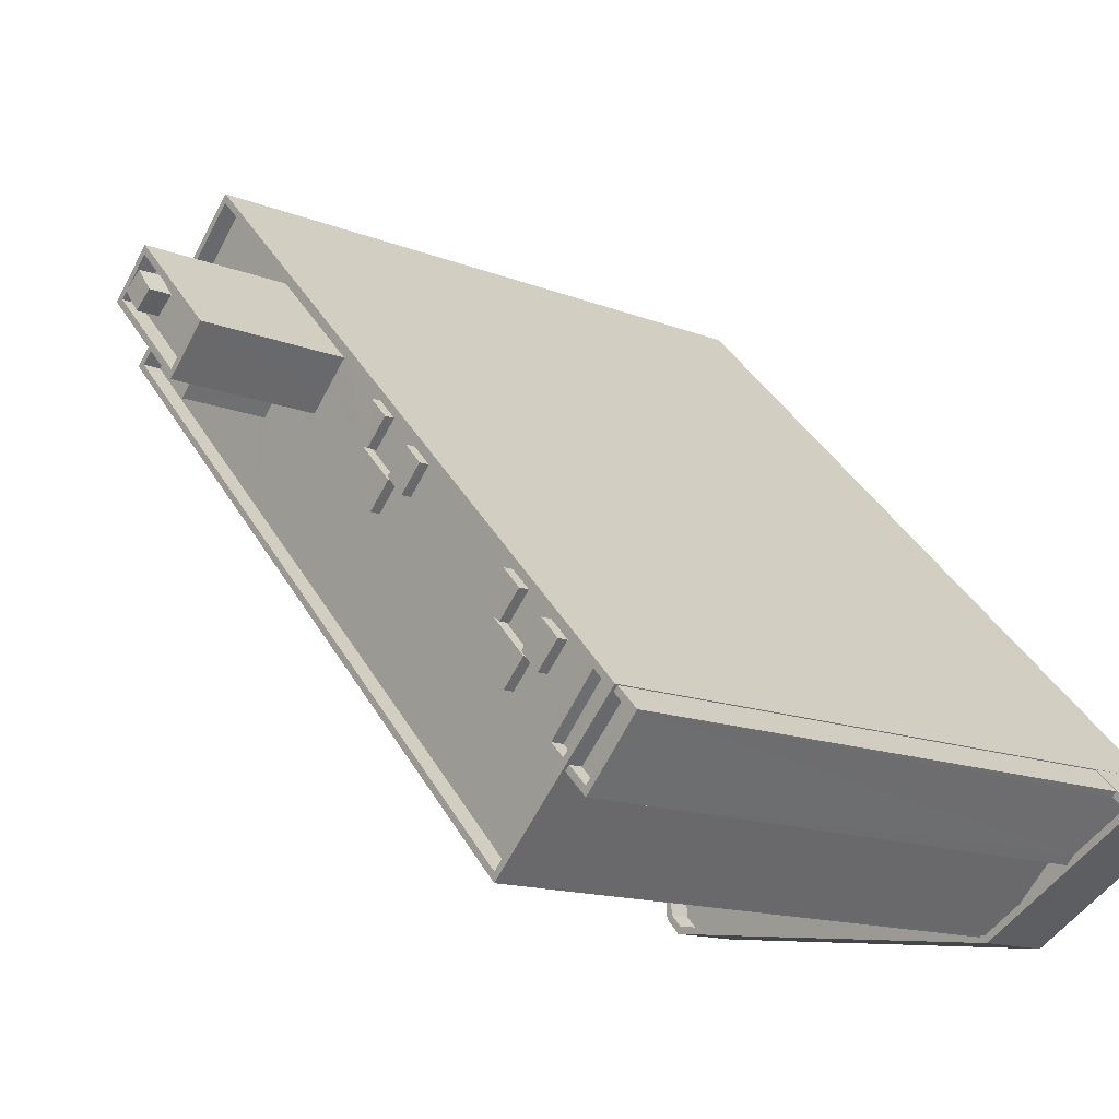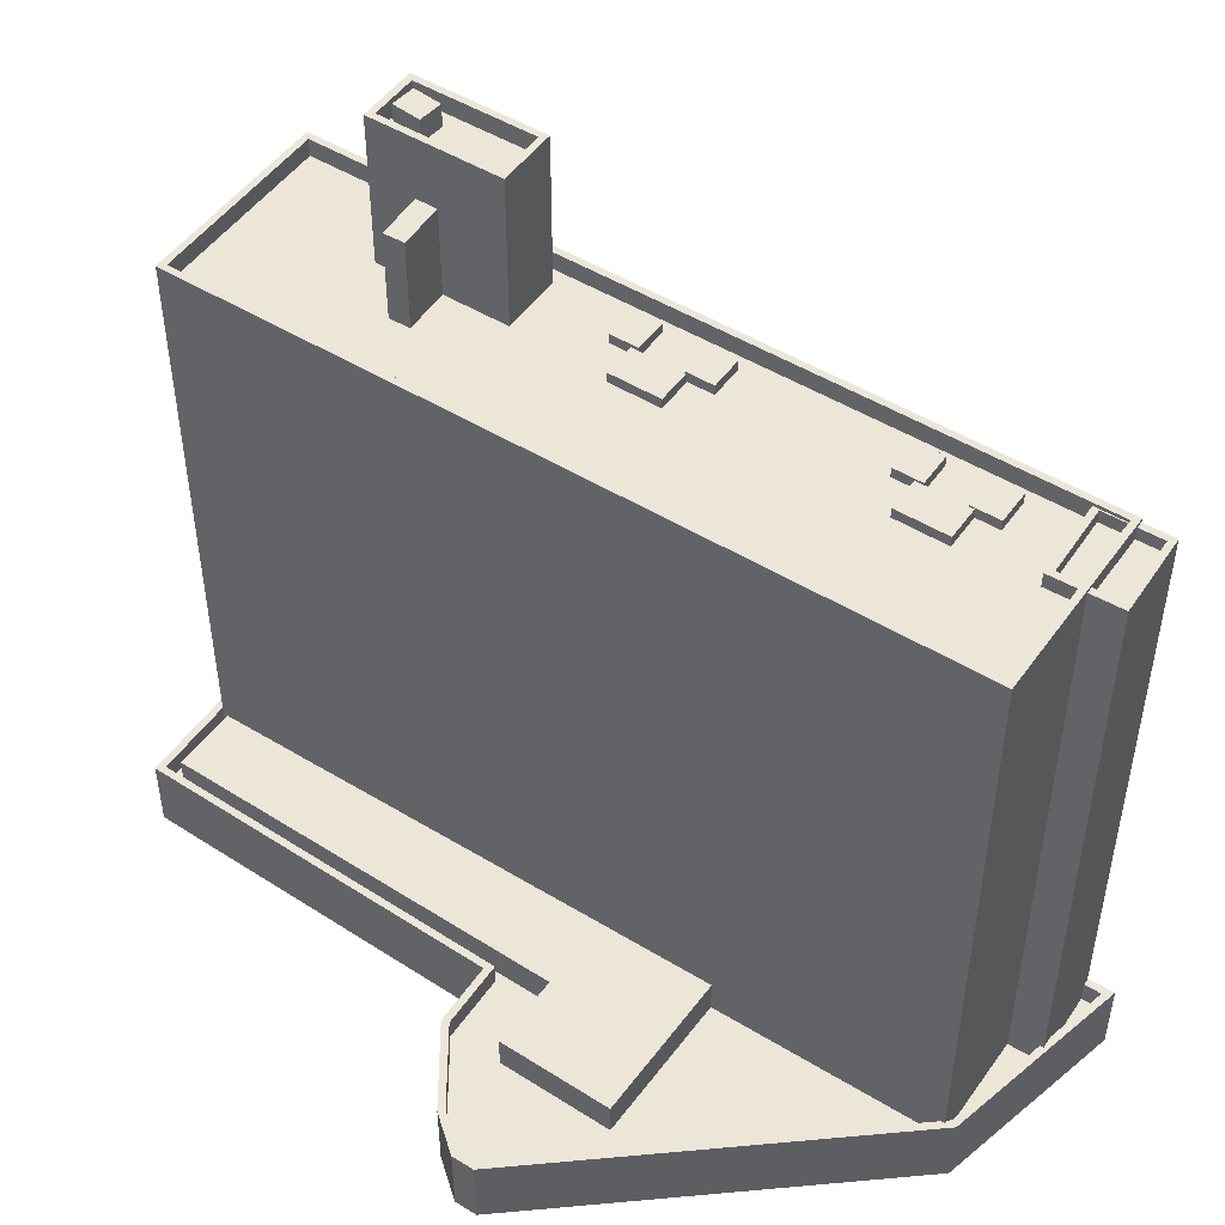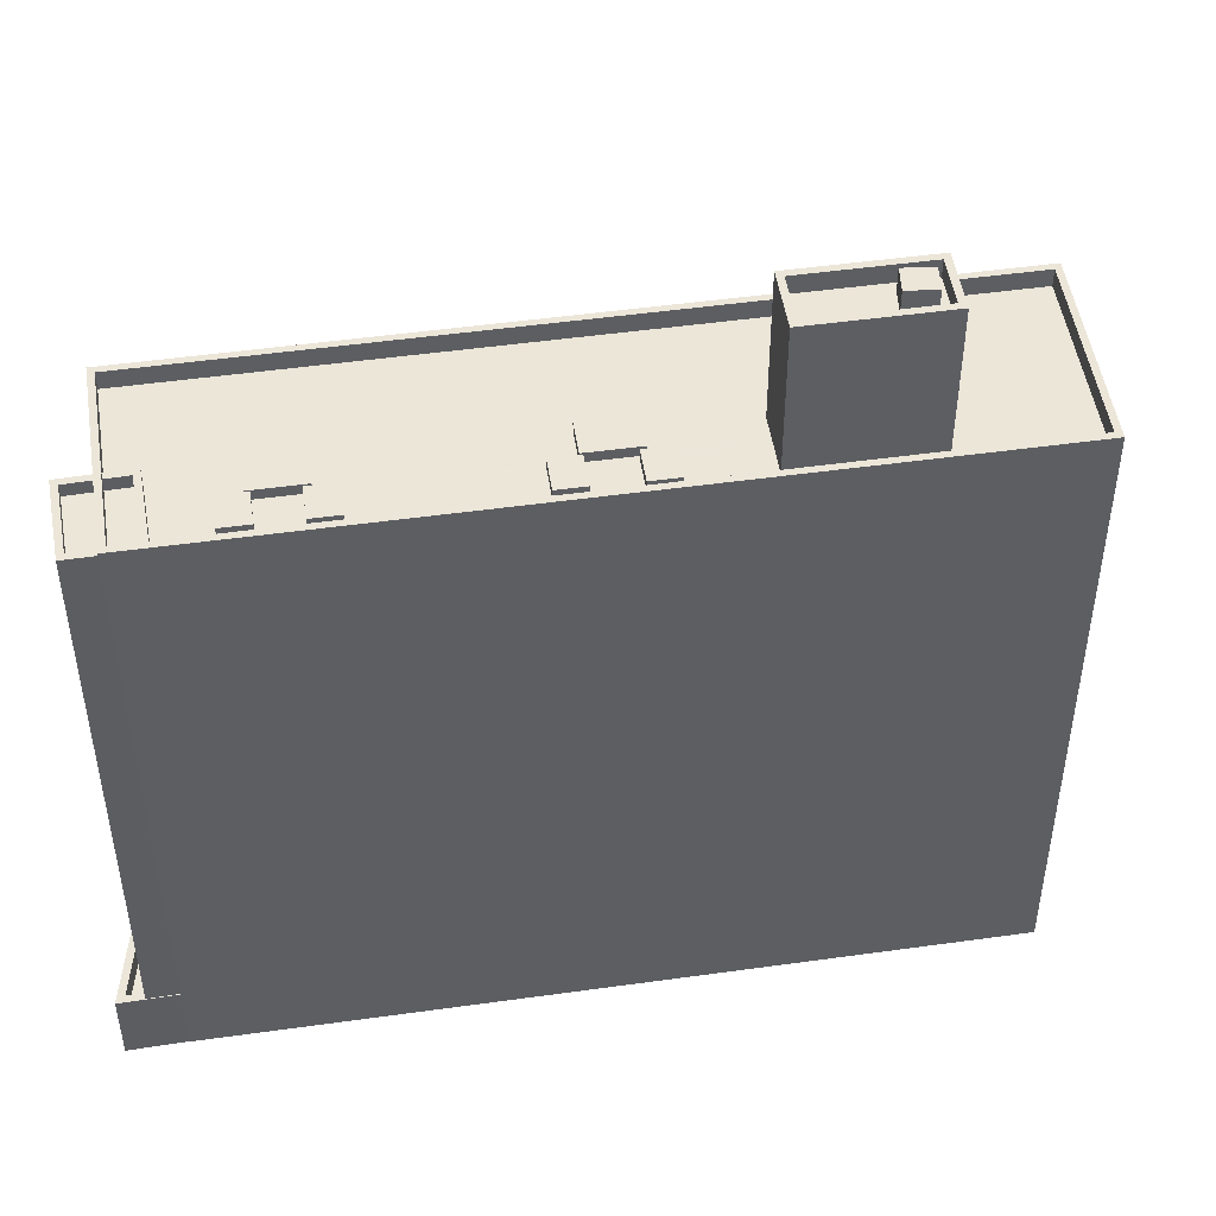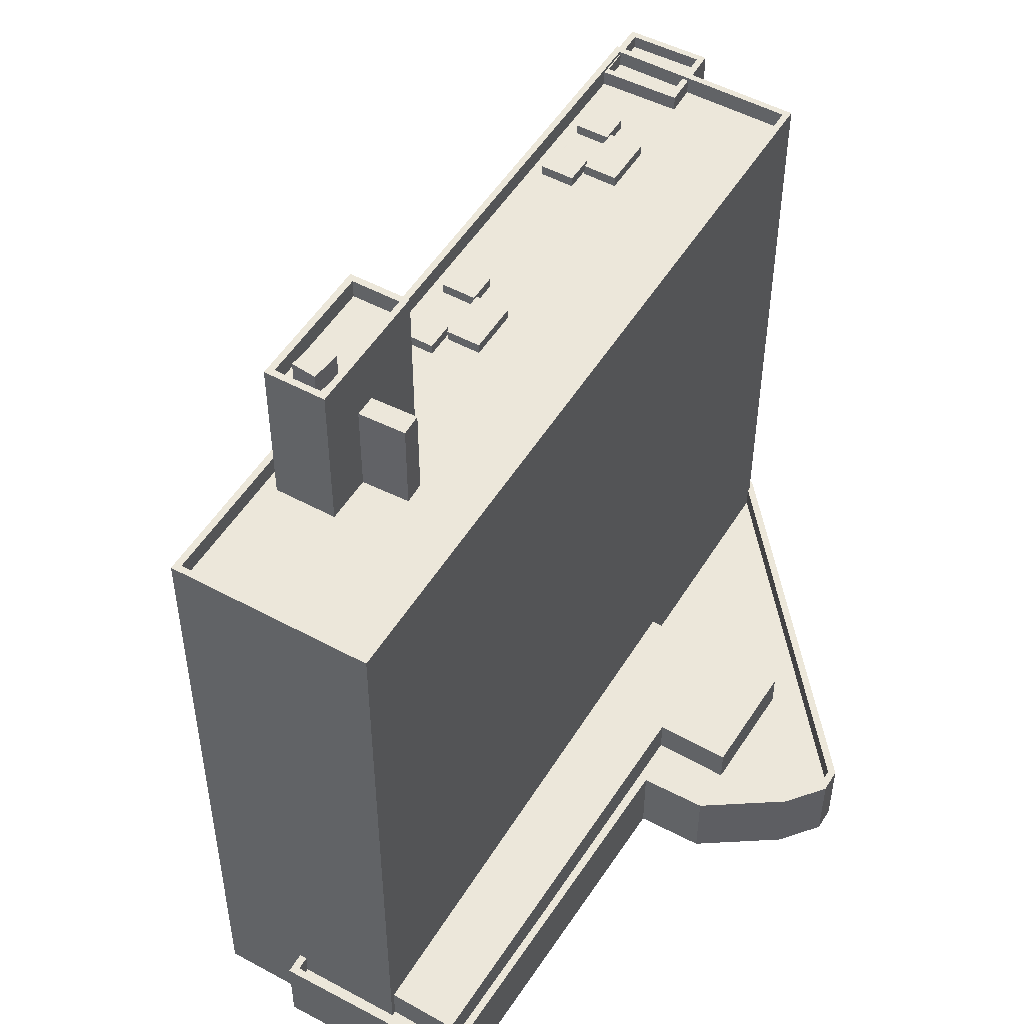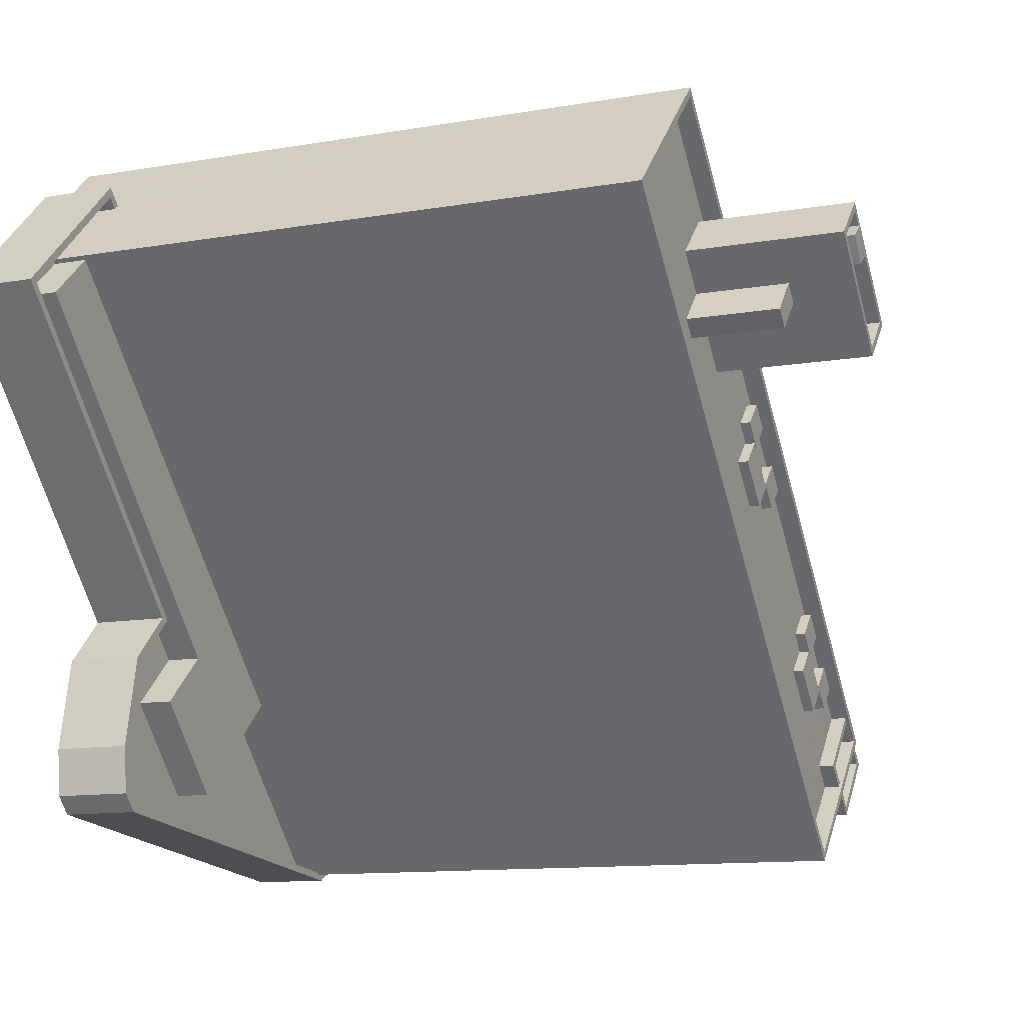
<metadata>
{"format":"obj","ext":"obj","renderer":"f3d","projection":"perspective","resolution":1024,"background":"white","views":[{"elev":-14.1,"azim":48.7,"up":"+Y"},{"elev":49.3,"azim":-11.7,"up":"+Z"},{"elev":49.1,"azim":125.5,"up":"+Z"},{"elev":50.8,"azim":-105.1,"up":"+Z"},{"elev":-11.9,"azim":-67.6,"up":"+Y"}]}
</metadata>
<code>
v -1.214e+04 -3.754e+04 19.6
v -1.213e+04 -3.753e+04 19.6
v -1.213e+04 -3.753e+04 19.6
v -1.213e+04 -3.756e+04 19.6
v -1.213e+04 -3.756e+04 19.6
v -1.213e+04 -3.756e+04 19.6
v -1.213e+04 -3.755e+04 19.6
v -1.213e+04 -3.755e+04 19.6
v -1.211e+04 -3.757e+04 19.6
v -1.213e+04 -3.753e+04 19.6
v -1.21e+04 -3.756e+04 19.6
v -1.21e+04 -3.756e+04 19.6
v -1.21e+04 -3.756e+04 19.6
v -1.213e+04 -3.756e+04 24.35
v -1.212e+04 -3.756e+04 24.35
v -1.212e+04 -3.755e+04 24.35
v -1.212e+04 -3.756e+04 24.35
v -1.214e+04 -3.753e+04 24.35
v -1.214e+04 -3.754e+04 24.35
v -1.213e+04 -3.756e+04 22.49
v -1.213e+04 -3.756e+04 22.49
v -1.213e+04 -3.756e+04 22.49
v -1.213e+04 -3.753e+04 22.49
v -1.214e+04 -3.754e+04 22.49
v -1.214e+04 -3.753e+04 22.49
v -1.213e+04 -3.756e+04 22.49
v -1.213e+04 -3.755e+04 22.49
v -1.213e+04 -3.753e+04 22.49
v -1.211e+04 -3.756e+04 22.49
v -1.212e+04 -3.756e+04 22.49
v -1.213e+04 -3.755e+04 22.49
v -1.214e+04 -3.754e+04 22.49
v -1.212e+04 -3.756e+04 22.49
v -1.214e+04 -3.753e+04 22.49
v -1.212e+04 -3.755e+04 22.49
v -1.21e+04 -3.756e+04 23.69
v -1.21e+04 -3.756e+04 23.69
v -1.21e+04 -3.756e+04 23.69
v -1.211e+04 -3.757e+04 23.69
v -1.21e+04 -3.756e+04 23.69
v -1.213e+04 -3.756e+04 23.69
v -1.211e+04 -3.756e+04 23.69
v -1.213e+04 -3.753e+04 23.69
v -1.213e+04 -3.753e+04 23.69
v -1.213e+04 -3.753e+04 23.69
v -1.214e+04 -3.754e+04 23.69
v -1.213e+04 -3.756e+04 23.69
v -1.213e+04 -3.756e+04 23.69
v -1.213e+04 -3.753e+04 23.69
v -1.21e+04 -3.756e+04 23.69
v -1.213e+04 -3.756e+04 23.69
v -1.213e+04 -3.756e+04 23.69
v -1.213e+04 -3.755e+04 23.69
v -1.214e+04 -3.754e+04 23.69
v -1.213e+04 -3.755e+04 23.69
v -1.213e+04 -3.755e+04 23.69
v -1.213e+04 -3.755e+04 23.69
v -1.211e+04 -3.756e+04 23.69
v -1.213e+04 -3.756e+04 23.69
v -1.21e+04 -3.756e+04 23.69
v -1.211e+04 -3.756e+04 23.69
v -1.21e+04 -3.756e+04 23.69
v -1.211e+04 -3.756e+04 23.69
v -1.21e+04 -3.756e+04 23.69
v -1.21e+04 -3.756e+04 23.69
v -1.21e+04 -3.756e+04 22.49
v -1.21e+04 -3.756e+04 22.49
v -1.21e+04 -3.756e+04 22.49
v -1.21e+04 -3.756e+04 22.49
v -1.211e+04 -3.756e+04 22.49
v -1.211e+04 -3.756e+04 22.49
v -1.21e+04 -3.756e+04 22.49
v -1.21e+04 -3.756e+04 54.37
v -1.21e+04 -3.756e+04 54.37
v -1.21e+04 -3.756e+04 54.37
v -1.21e+04 -3.756e+04 54.37
v -1.21e+04 -3.756e+04 55.07
v -1.21e+04 -3.756e+04 55.07
v -1.21e+04 -3.756e+04 55.07
v -1.21e+04 -3.756e+04 55.07
v -1.21e+04 -3.756e+04 55.07
v -1.21e+04 -3.756e+04 55.07
v -1.21e+04 -3.756e+04 55.07
v -1.21e+04 -3.756e+04 55.07
v -1.21e+04 -3.756e+04 54.37
v -1.21e+04 -3.756e+04 54.37
v -1.21e+04 -3.756e+04 54.37
v -1.21e+04 -3.756e+04 54.37
v -1.21e+04 -3.756e+04 55.07
v -1.21e+04 -3.756e+04 55.07
v -1.21e+04 -3.756e+04 55.07
v -1.21e+04 -3.756e+04 55.07
v -1.21e+04 -3.756e+04 55.07
v -1.21e+04 -3.756e+04 55.07
v -1.21e+04 -3.756e+04 55.07
v -1.21e+04 -3.756e+04 55.07
v -1.213e+04 -3.753e+04 55.24
v -1.21e+04 -3.756e+04 55.24
v -1.21e+04 -3.756e+04 55.24
v -1.213e+04 -3.753e+04 55.24
v -1.212e+04 -3.753e+04 54.24
v -1.212e+04 -3.753e+04 54.24
v -1.212e+04 -3.753e+04 54.24
v -1.213e+04 -3.754e+04 54.24
v -1.213e+04 -3.754e+04 54.24
v -1.213e+04 -3.754e+04 54.24
v -1.213e+04 -3.754e+04 54.24
v -1.214e+04 -3.753e+04 54.24
v -1.212e+04 -3.753e+04 54.24
v -1.213e+04 -3.753e+04 54.24
v -1.213e+04 -3.754e+04 54.24
v -1.212e+04 -3.754e+04 54.24
v -1.212e+04 -3.755e+04 54.24
v -1.211e+04 -3.756e+04 54.24
v -1.212e+04 -3.754e+04 54.24
v -1.21e+04 -3.756e+04 54.24
v -1.21e+04 -3.756e+04 54.24
v -1.212e+04 -3.754e+04 54.24
v -1.211e+04 -3.756e+04 54.24
v -1.21e+04 -3.756e+04 54.24
v -1.212e+04 -3.754e+04 54.24
v -1.212e+04 -3.754e+04 54.24
v -1.211e+04 -3.755e+04 54.24
v -1.211e+04 -3.755e+04 54.24
v -1.211e+04 -3.755e+04 54.24
v -1.212e+04 -3.754e+04 54.24
v -1.211e+04 -3.756e+04 54.24
v -1.212e+04 -3.754e+04 54.24
v -1.212e+04 -3.754e+04 54.24
v -1.211e+04 -3.754e+04 54.24
v -1.211e+04 -3.755e+04 54.24
v -1.211e+04 -3.755e+04 54.24
v -1.212e+04 -3.754e+04 54.24
v -1.211e+04 -3.754e+04 54.24
v -1.212e+04 -3.754e+04 54.24
v -1.21e+04 -3.756e+04 54.24
v -1.21e+04 -3.755e+04 54.24
v -1.21e+04 -3.756e+04 54.24
v -1.21e+04 -3.755e+04 54.24
v -1.211e+04 -3.755e+04 54.24
v -1.211e+04 -3.755e+04 54.24
v -1.212e+04 -3.754e+04 54.24
v -1.21e+04 -3.756e+04 54.24
v -1.212e+04 -3.754e+04 54.24
v -1.212e+04 -3.755e+04 54.24
v -1.211e+04 -3.755e+04 54.24
v -1.211e+04 -3.755e+04 54.24
v -1.211e+04 -3.755e+04 54.24
v -1.211e+04 -3.755e+04 54.24
v -1.211e+04 -3.755e+04 54.24
v -1.212e+04 -3.754e+04 54.24
v -1.211e+04 -3.756e+04 55.24
v -1.214e+04 -3.753e+04 55.24
v -1.214e+04 -3.753e+04 55.24
v -1.211e+04 -3.756e+04 55.24
v -1.212e+04 -3.754e+04 59.18
v -1.213e+04 -3.754e+04 59.18
v -1.213e+04 -3.754e+04 59.18
v -1.212e+04 -3.754e+04 59.18
v -1.213e+04 -3.754e+04 61.59
v -1.213e+04 -3.754e+04 61.59
v -1.213e+04 -3.754e+04 61.59
v -1.212e+04 -3.753e+04 61.59
v -1.212e+04 -3.753e+04 61.59
v -1.212e+04 -3.753e+04 61.59
v -1.212e+04 -3.754e+04 61.59
v -1.212e+04 -3.754e+04 61.59
v -1.212e+04 -3.754e+04 61.59
v -1.212e+04 -3.754e+04 61.59
v -1.213e+04 -3.754e+04 62.59
v -1.212e+04 -3.753e+04 62.59
v -1.213e+04 -3.754e+04 62.59
v -1.212e+04 -3.754e+04 62.59
v -1.212e+04 -3.754e+04 62.59
v -1.212e+04 -3.754e+04 62.59
v -1.212e+04 -3.754e+04 62.59
v -1.212e+04 -3.753e+04 62.59
v -1.212e+04 -3.754e+04 62.84
v -1.212e+04 -3.754e+04 62.84
v -1.212e+04 -3.753e+04 62.84
v -1.213e+04 -3.754e+04 62.84
v -1.212e+04 -3.755e+04 54.79
v -1.212e+04 -3.754e+04 54.79
v -1.212e+04 -3.754e+04 54.79
v -1.211e+04 -3.755e+04 54.79
v -1.211e+04 -3.755e+04 54.81
v -1.211e+04 -3.755e+04 54.81
v -1.211e+04 -3.756e+04 54.81
v -1.211e+04 -3.756e+04 54.81
v -1.211e+04 -3.754e+04 54.79
v -1.212e+04 -3.755e+04 54.79
v -1.211e+04 -3.755e+04 54.79
v -1.211e+04 -3.754e+04 54.79
v -1.212e+04 -3.754e+04 54.79
v -1.212e+04 -3.754e+04 54.79
v -1.212e+04 -3.754e+04 54.79
v -1.212e+04 -3.754e+04 54.79
v -1.21e+04 -3.755e+04 54.81
v -1.211e+04 -3.755e+04 54.81
v -1.21e+04 -3.756e+04 54.81
v -1.21e+04 -3.755e+04 54.81
v -1.211e+04 -3.755e+04 54.8
v -1.211e+04 -3.755e+04 54.8
v -1.211e+04 -3.755e+04 54.8
v -1.211e+04 -3.755e+04 54.8
f 1 2 3
f 4 5 6
f 7 6 8
f 4 7 9
f 3 10 7
f 3 7 1
f 11 12 9
f 10 13 7
f 7 13 11
f 4 6 7
f 9 7 11
f 14 15 16
f 15 17 16
f 16 18 19
f 16 17 18
f 20 21 22
f 23 24 25
f 26 27 22
f 23 25 28
f 21 29 30
f 26 31 27
f 24 31 32
f 30 29 33
f 25 32 34
f 32 31 35
f 26 21 30
f 31 26 35
f 26 22 21
f 24 32 25
f 36 37 38
f 39 37 40
f 41 39 42
f 43 44 45
f 46 43 45
f 47 41 48
f 43 49 44
f 50 36 38
f 47 51 52
f 53 54 55
f 56 57 52
f 54 43 46
f 48 41 58
f 55 54 46
f 55 57 56
f 56 53 55
f 52 59 56
f 52 51 59
f 47 48 51
f 40 37 60
f 61 40 62
f 42 61 63
f 41 42 58
f 64 65 36
f 60 37 65
f 65 37 36
f 39 40 61
f 42 39 61
f 66 67 68
f 69 70 71
f 72 69 71
f 73 74 75
f 73 76 74
f 77 78 79
f 79 78 80
f 81 82 83
f 82 78 77
f 81 83 84
f 82 81 78
f 85 86 87
f 85 88 86
f 89 90 91
f 92 93 94
f 90 95 91
f 94 93 96
f 93 95 96
f 91 95 93
f 97 98 99
f 97 100 98
f 101 102 103
f 104 105 106
f 105 107 108
f 109 102 101
f 110 108 111
f 110 102 109
f 111 107 112
f 110 111 102
f 104 107 105
f 108 107 111
f 113 105 114
f 106 105 115
f 114 116 117
f 118 106 115
f 119 117 120
f 121 115 122
f 113 123 124
f 124 123 125
f 113 126 105
f 115 126 122
f 127 117 119
f 123 114 127
f 123 113 114
f 115 105 126
f 127 114 117
f 101 128 129
f 129 109 101
f 130 131 132
f 130 133 134
f 133 135 134
f 136 109 133
f 133 109 129
f 137 138 136
f 139 137 136
f 140 139 141
f 132 141 136
f 130 132 136
f 130 136 133
f 139 136 141
f 103 142 101
f 143 120 138
f 142 121 144
f 144 121 122
f 101 142 128
f 143 138 137
f 124 145 122
f 140 146 139
f 119 120 143
f 125 147 124
f 143 148 119
f 146 148 139
f 125 149 150
f 149 119 148
f 150 131 130
f 151 134 135
f 150 130 147
f 128 142 144
f 145 134 151
f 147 145 124
f 146 150 149
f 151 144 122
f 145 151 122
f 125 150 147
f 149 148 146
f 98 152 99
f 97 153 154
f 100 97 154
f 154 153 152
f 155 152 98
f 154 152 155
f 156 157 158
f 156 159 157
f 160 161 162
f 163 161 160
f 164 163 165
f 163 160 165
f 166 164 165
f 164 166 167
f 167 166 168
f 162 169 160
f 168 169 162
f 166 169 168
f 170 171 172
f 173 174 175
f 176 173 175
f 175 174 171
f 177 171 170
f 175 171 177
f 173 170 172
f 173 176 170
f 178 179 180
f 181 178 180
f 182 183 184
f 182 185 183
f 186 187 188
f 189 186 188
f 190 191 192
f 193 190 192
f 194 195 196
f 197 194 196
f 198 199 200
f 201 198 200
f 202 203 204
f 205 202 204
f 15 14 26
f 30 15 26
f 35 14 16
f 35 26 14
f 16 32 35
f 16 19 32
f 19 18 34
f 32 19 34
f 15 30 33
f 17 15 33
f 58 21 48
f 58 29 21
f 48 21 20
f 51 48 20
f 22 51 20
f 22 59 51
f 59 22 27
f 56 59 27
f 56 27 31
f 53 56 31
f 24 53 31
f 24 54 53
f 23 43 54
f 24 23 54
f 49 43 23
f 28 49 23
f 60 65 67
f 66 60 67
f 68 67 65
f 64 68 65
f 72 71 61
f 62 72 61
f 70 61 71
f 70 63 61
f 39 41 4
f 9 39 4
f 41 5 4
f 41 47 5
f 47 52 6
f 5 47 6
f 52 8 6
f 52 57 8
f 57 7 8
f 57 55 7
f 55 46 1
f 7 55 1
f 2 46 45
f 2 1 46
f 44 2 45
f 44 3 2
f 12 39 9
f 12 37 39
f 11 38 37
f 12 11 37
f 50 83 82
f 36 50 82
f 76 78 74
f 76 80 78
f 73 75 81
f 84 73 81
f 81 75 74
f 78 81 74
f 66 68 60
f 40 60 77
f 77 60 82
f 82 64 36
f 60 68 64
f 82 60 64
f 69 62 79
f 79 62 77
f 69 72 62
f 77 62 40
f 92 87 93
f 92 85 87
f 93 87 86
f 91 93 86
f 89 91 86
f 88 89 86
f 117 96 120
f 96 95 120
f 120 95 138
f 95 136 138
f 94 96 117
f 116 94 117
f 13 38 11
f 69 63 70
f 13 99 38
f 63 152 42
f 79 99 152
f 38 83 50
f 76 73 80
f 69 79 63
f 79 80 99
f 84 83 99
f 73 84 80
f 99 83 38
f 63 79 152
f 80 84 99
f 99 10 97
f 99 13 10
f 44 10 3
f 10 44 97
f 25 153 49
f 28 25 49
f 153 97 49
f 49 97 44
f 29 58 33
f 58 17 33
f 18 25 34
f 153 18 17
f 18 153 25
f 42 152 58
f 153 17 152
f 152 17 58
f 110 154 108
f 110 100 154
f 90 98 95
f 136 95 109
f 109 100 110
f 95 98 100
f 109 95 100
f 89 88 92
f 89 98 90
f 98 94 155
f 88 85 92
f 114 94 116
f 155 94 114
f 98 92 94
f 98 89 92
f 114 105 155
f 105 108 154
f 105 154 155
f 104 106 158
f 106 118 156
f 106 156 158
f 158 157 107
f 104 158 107
f 157 159 112
f 107 157 112
f 118 115 156
f 115 173 156
f 112 159 111
f 156 173 172
f 159 156 172
f 111 159 172
f 170 161 163
f 177 170 163
f 163 164 177
f 164 167 175
f 177 164 175
f 176 167 168
f 176 175 167
f 168 162 176
f 162 161 170
f 162 170 176
f 102 171 103
f 171 174 103
f 174 142 103
f 142 174 121
f 174 173 121
f 173 115 121
f 102 111 172
f 171 102 172
f 165 180 179
f 166 165 179
f 178 166 179
f 178 169 166
f 160 169 178
f 181 160 178
f 165 160 181
f 180 165 181
f 124 185 182
f 113 124 182
f 126 182 184
f 126 113 182
f 126 184 183
f 122 126 183
f 185 124 122
f 183 185 122
f 188 119 189
f 188 127 119
f 123 127 188
f 187 123 188
f 123 187 125
f 187 186 125
f 186 149 125
f 189 149 186
f 189 119 149
f 192 130 193
f 192 147 130
f 145 147 192
f 191 145 192
f 134 145 191
f 190 134 191
f 193 134 190
f 193 130 134
f 133 197 135
f 197 196 135
f 196 151 135
f 144 151 196
f 195 144 196
f 128 195 194
f 194 129 128
f 144 195 128
f 197 129 194
f 197 133 129
f 143 137 201
f 200 143 201
f 148 143 200
f 199 148 200
f 198 148 199
f 198 139 148
f 201 139 198
f 201 137 139
f 141 205 140
f 205 204 140
f 204 146 140
f 150 146 204
f 203 150 204
f 150 203 131
f 203 202 131
f 202 132 131
f 205 132 202
f 205 141 132

</code>
